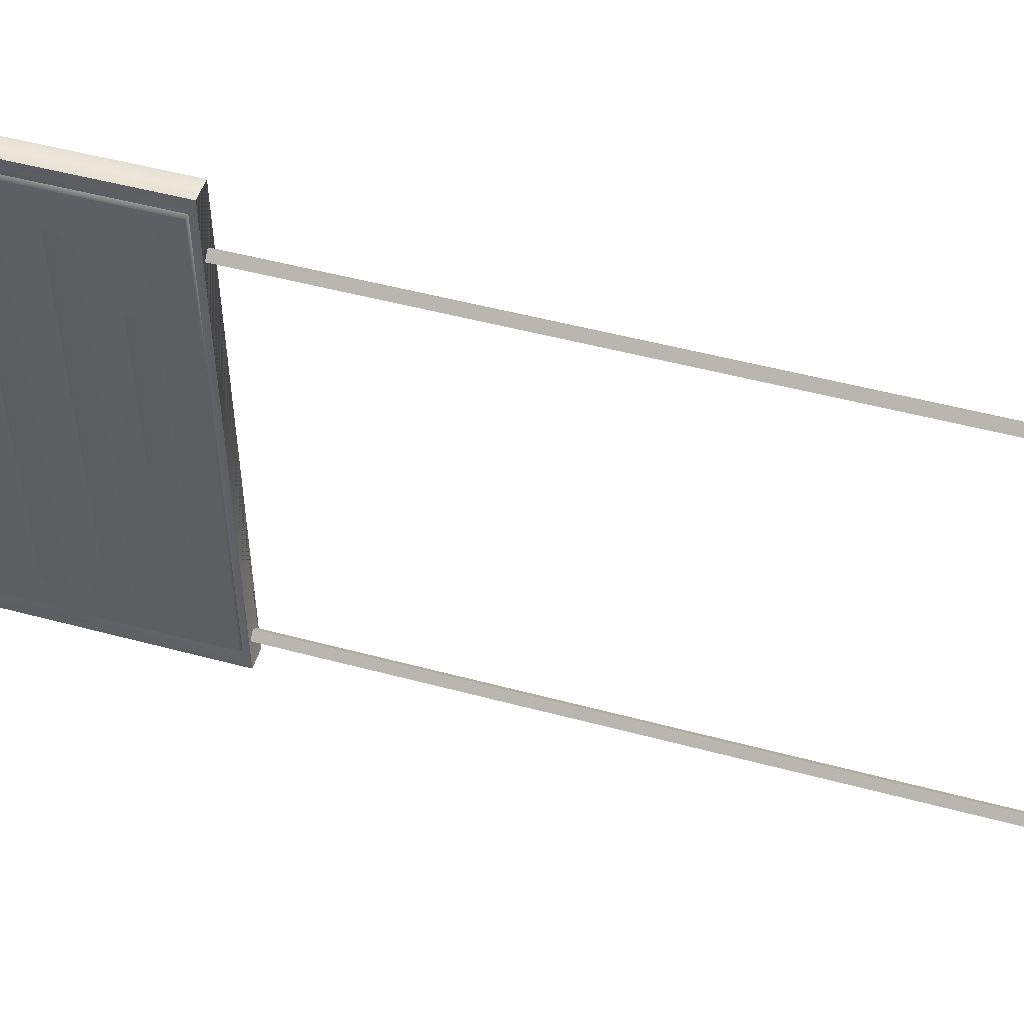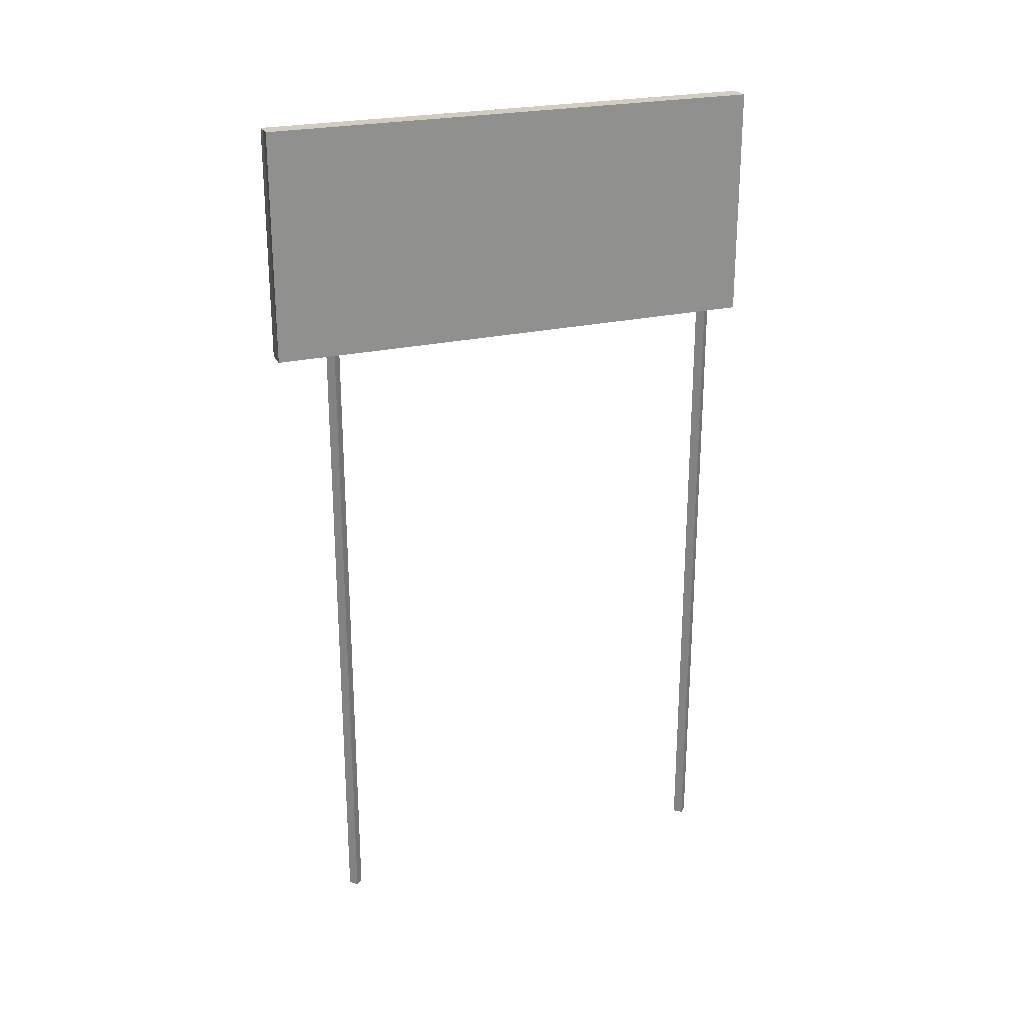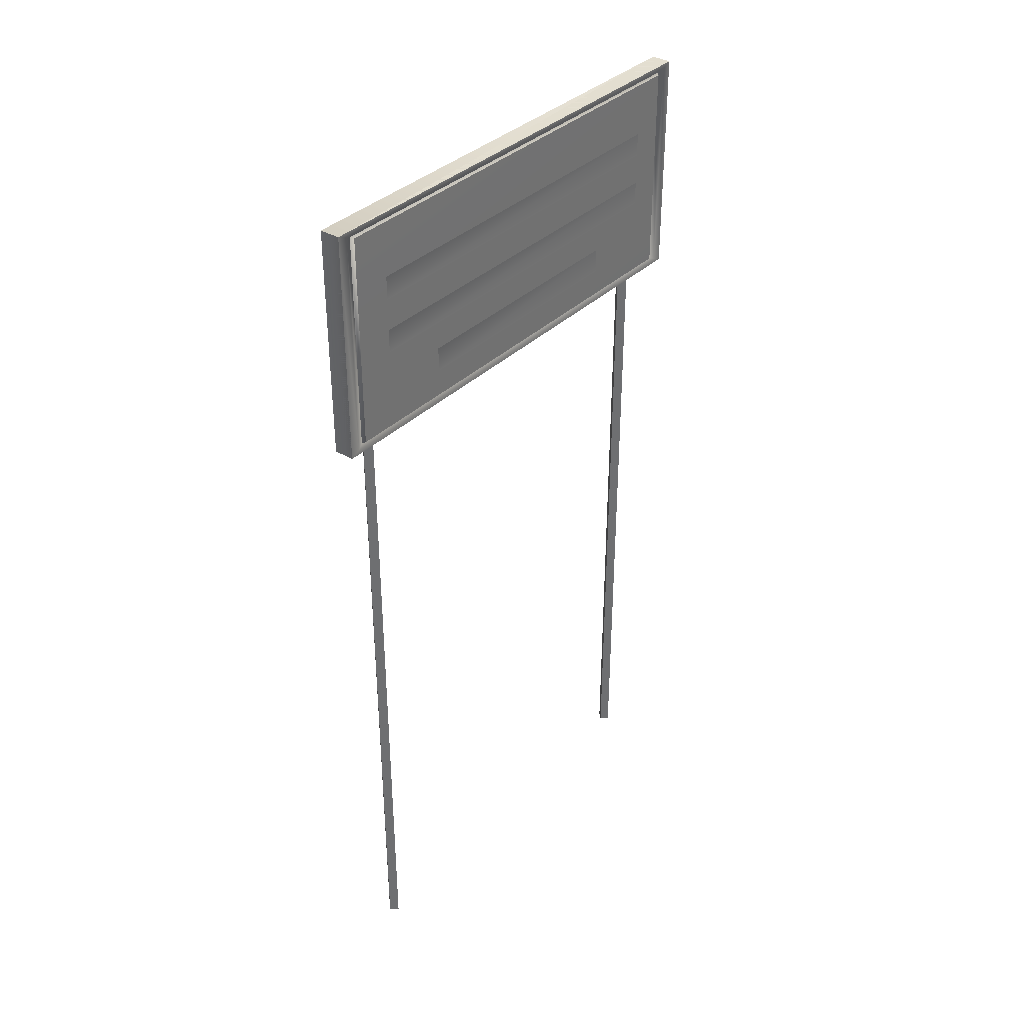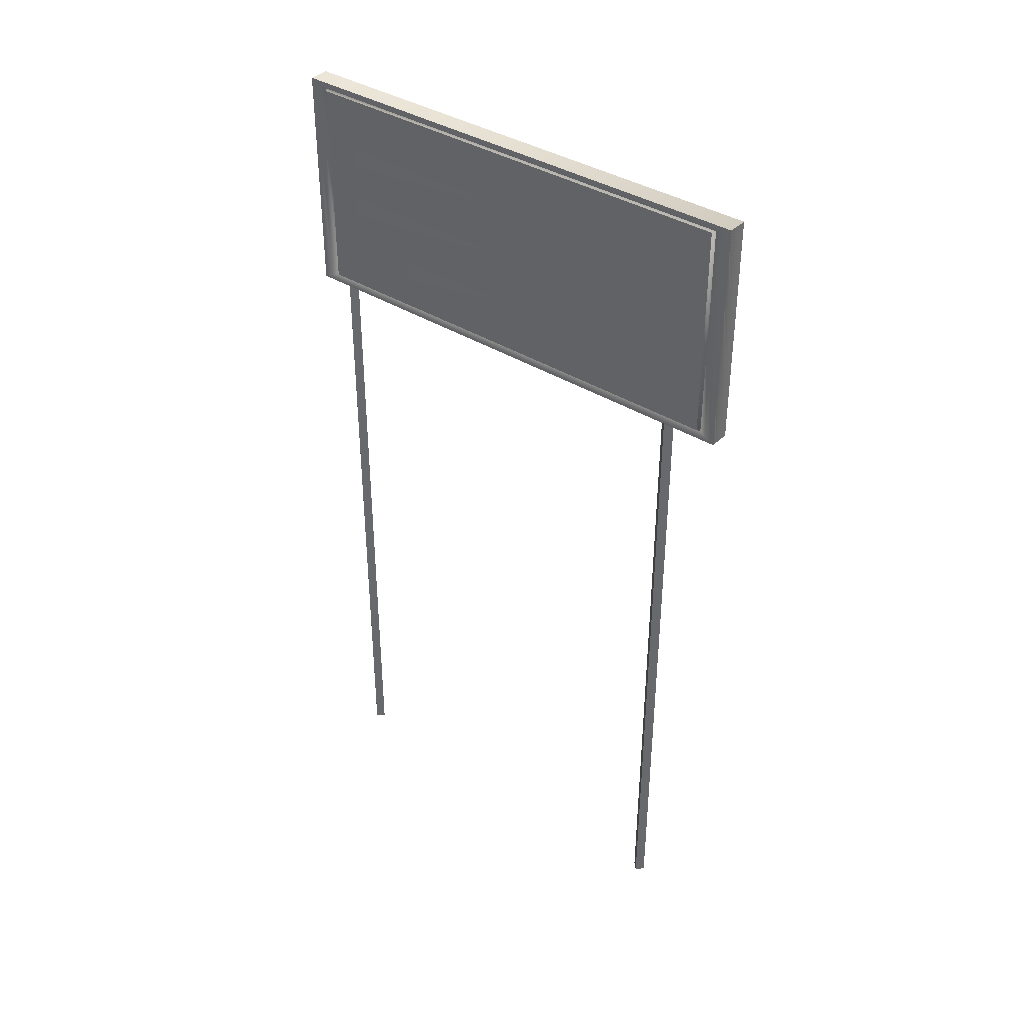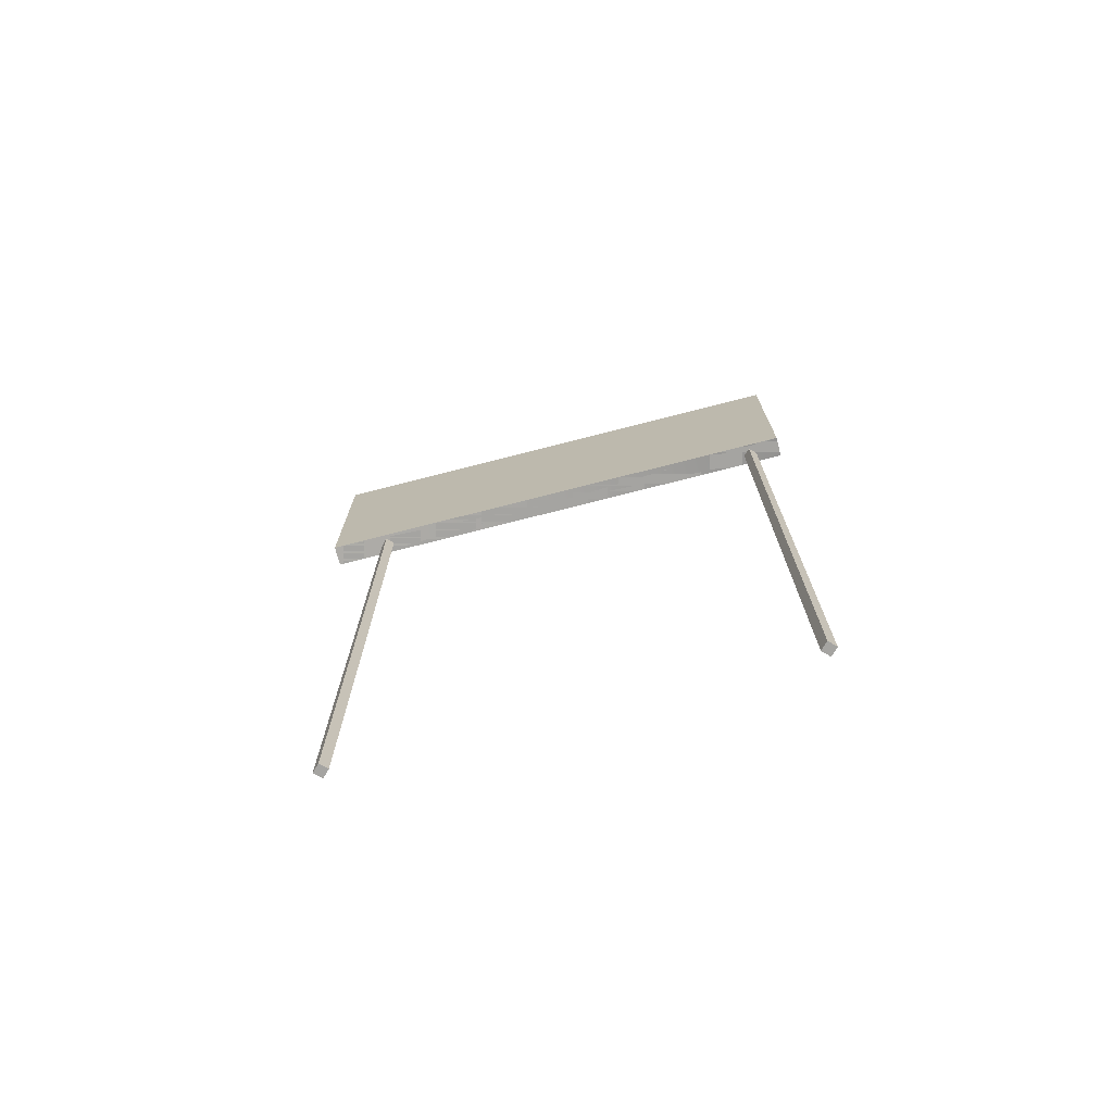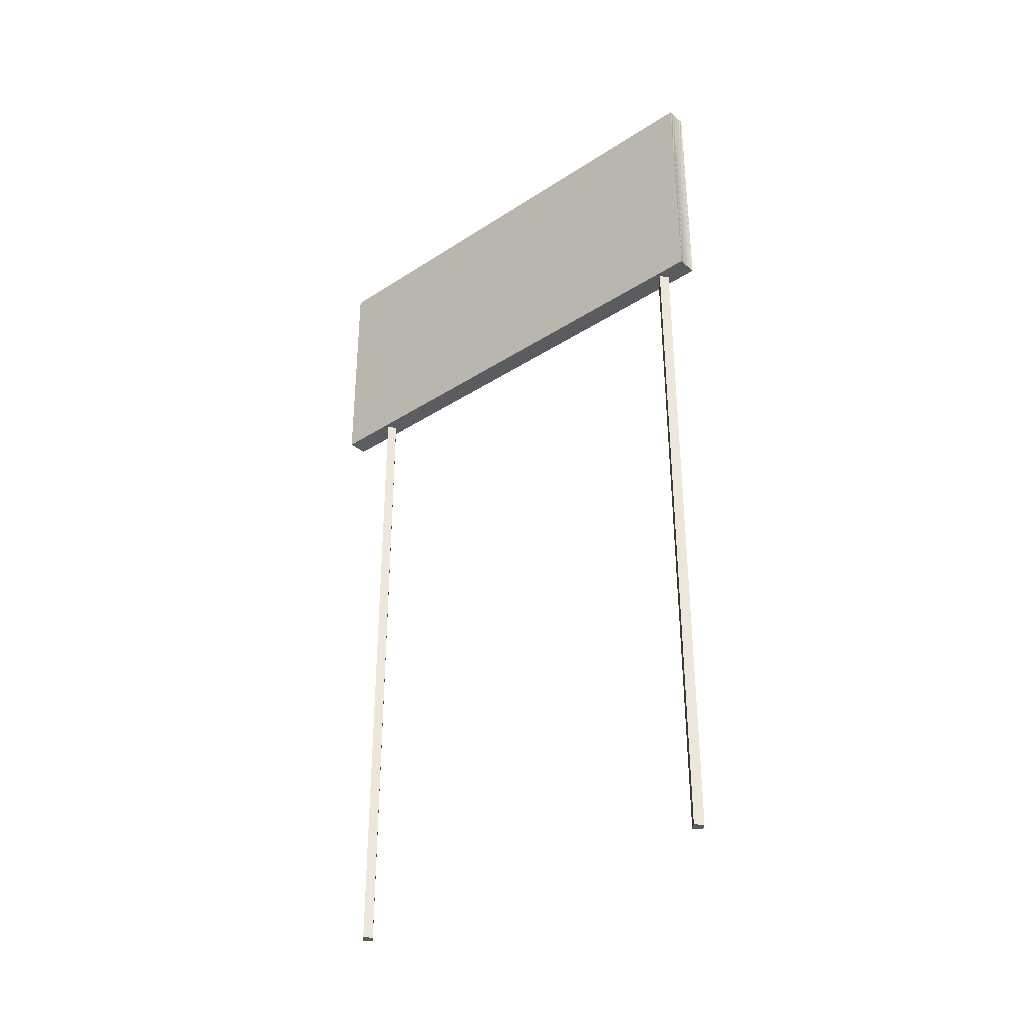
<metadata>
{"format":"obj","ext":"obj","renderer":"f3d","projection":"perspective","resolution":1024,"background":"white","views":[{"elev":50.5,"azim":-73.6,"up":"+Z"},{"elev":24.3,"azim":69.1,"up":"+Y"},{"elev":35.8,"azim":-141.8,"up":"+Y"},{"elev":37.7,"azim":-51.1,"up":"+Y"},{"elev":-73.4,"azim":104.4,"up":"+Y"},{"elev":-34.3,"azim":131.2,"up":"+Y"}]}
</metadata>
<code>
o Cube.001_Cube.002
v 0.03836 1.326 -2.765
v 0.2742 1.326 -2.765
v 0.2742 1.326 3.07
v 0.03836 1.326 3.07
v 0.03836 1.274 2.956
v 0.2742 -1.326 3.07
v 0.03836 -1.326 3.07
v 0.03836 -1.274 2.956
v 0.06911 -1.237 2.874
v 0.03836 -1.326 -2.765
v 0.03836 -1.274 -2.651
v 0.03836 1.274 -2.651
v 0.06911 -1.237 -2.569
v 0.03569 -1.224 -2.541
v 0.06911 1.237 -2.569
v 0.06911 1.237 2.874
v 0.03569 1.224 -2.541
v 0.03569 1.224 2.846
v 0.03569 -1.224 2.846
v 0.2742 -1.326 -2.765
v 0.1471 -8.786 -2.315
v 0.1471 -1.253 -2.315
v 0.06881 -8.786 -2.393
v 0.06881 -1.253 -2.393
v 0.2254 -8.786 -2.393
v 0.2254 -1.253 -2.393
v 0.1471 -8.786 -2.471
v 0.1471 -1.253 -2.471
v 0.1471 -8.786 2.315
v 0.1471 -1.253 2.315
v 0.06881 -8.786 2.393
v 0.06881 -1.253 2.393
v 0.2254 -8.786 2.393
v 0.2254 -1.253 2.393
v 0.1471 -8.786 2.471
v 0.1471 -1.253 2.471
v 0.01208 -0.2856 2.425
v 0.01208 -0.01425 2.425
v 0.01208 -0.2856 -2.12
v 0.01208 -0.01425 -2.12
v 0.01208 -0.8914 1.634
v 0.01208 -0.6054 1.634
v 0.01208 -0.8914 -1.329
v 0.01208 -0.6054 -1.329
v 0.01208 0.3493 2.425
v 0.01208 0.6207 2.425
v 0.01208 0.3493 -2.12
v 0.01208 0.6207 -2.12
f 3 1 2
f 1 20 2
f 3 4 1
f 20 10 1
f 6 10 20
f 6 7 10
f 4 6 3
f 6 7 4
f 21 22 24 23
f 23 24 28 27
f 27 28 26 25
f 25 26 22 21
f 23 27 25 21
f 28 24 22 26
f 29 31 32 30
f 31 35 36 32
f 35 33 34 36
f 33 29 30 34
f 31 29 33 35
f 36 34 30 32
f 20 2 3 6
f 1 4 3 2
f 5 8 7 4
f 8 5 16 9
f 11 8 9 13
f 4 1 12 5
f 10 7 8 11
f 1 10 11 12
f 13 9 19 14
f 5 12 15 16
f 16 15 17 18
f 18 19 9 16
f 15 13 14 17
f 17 14 19 18
f 12 11 13 15
f 20 6 7 10
f 6 3 4 7
f 10 1 2 20
f 39 37 38 40
f 43 41 42 44
f 47 45 46 48

</code>
